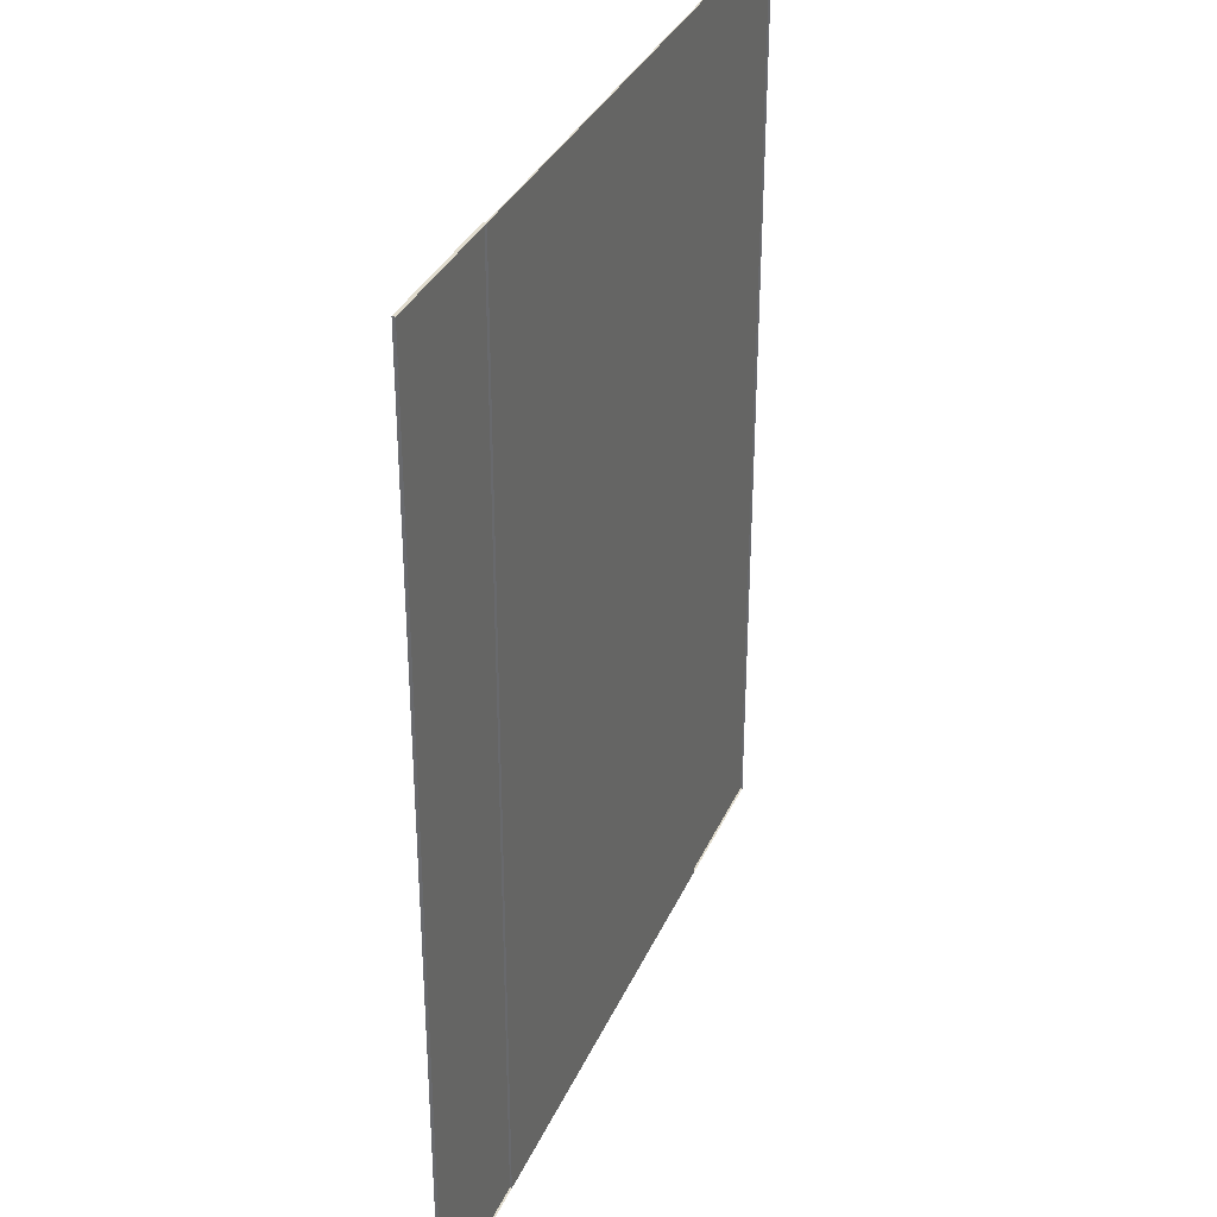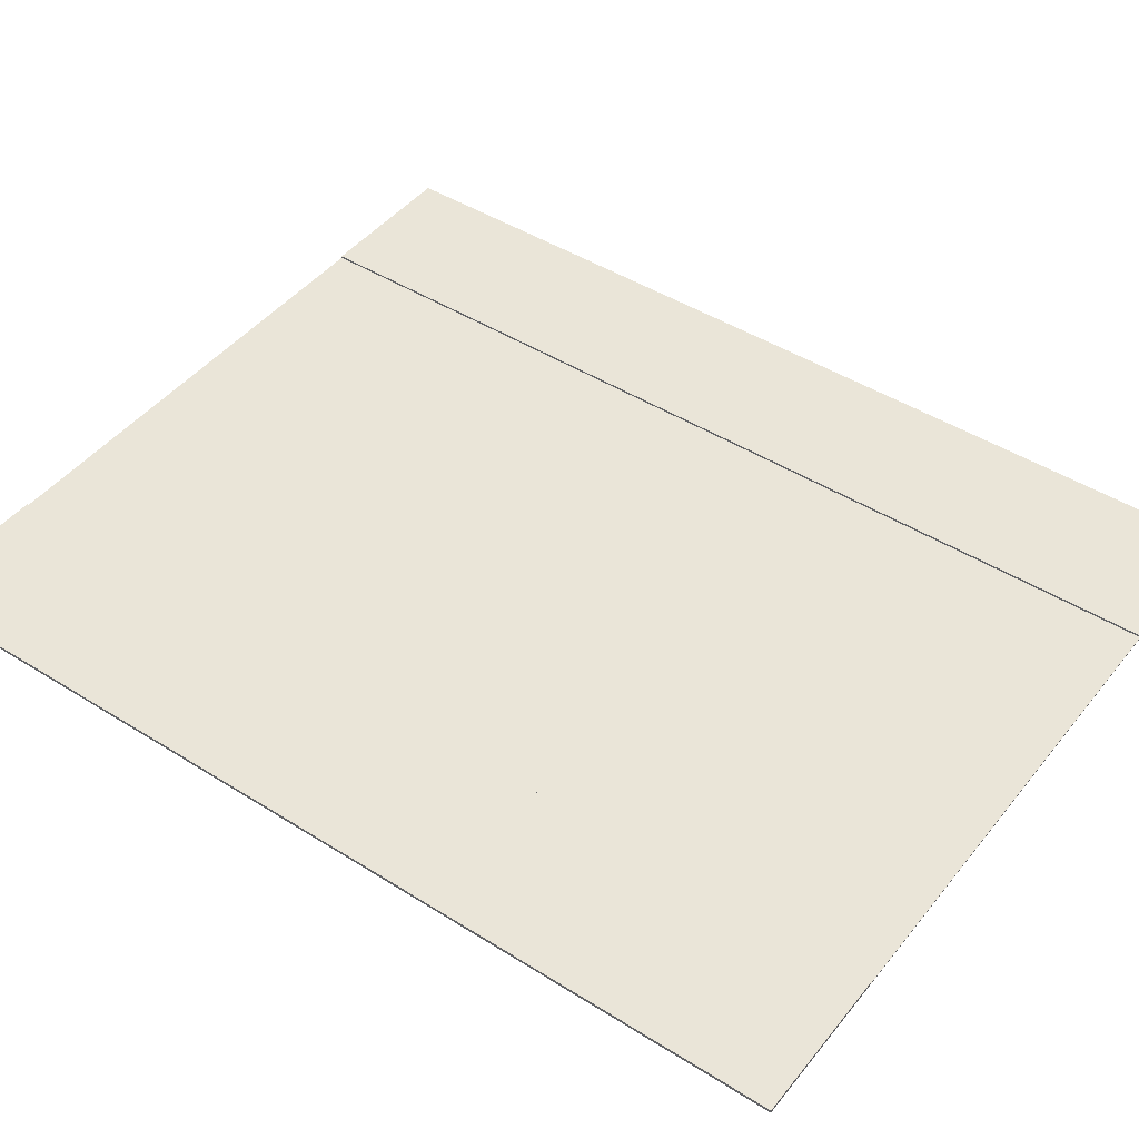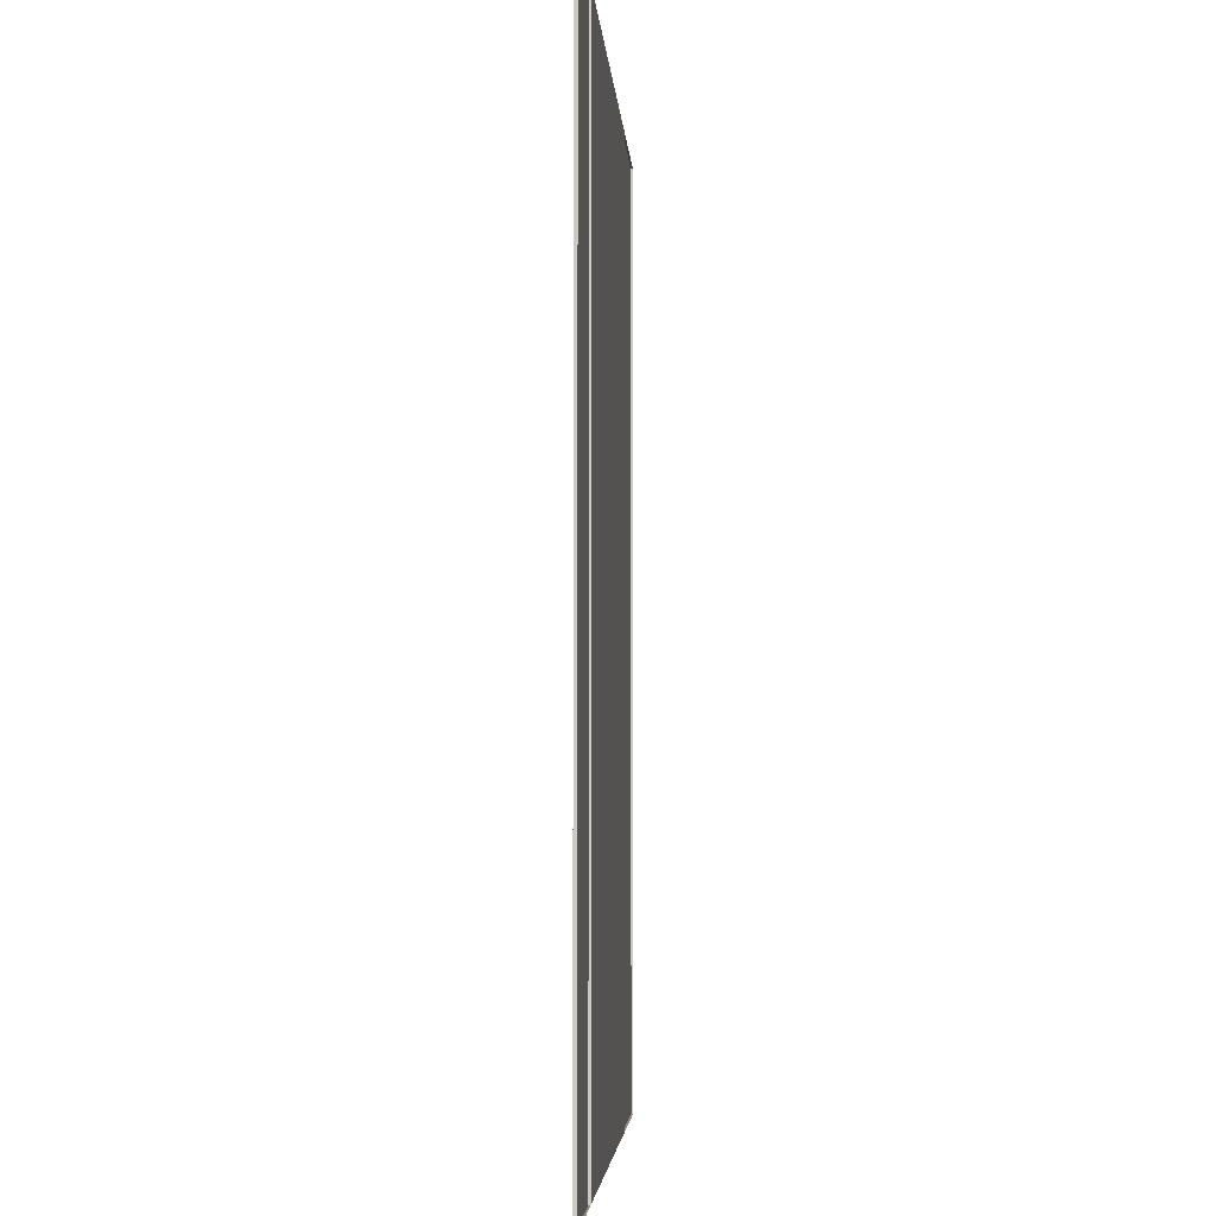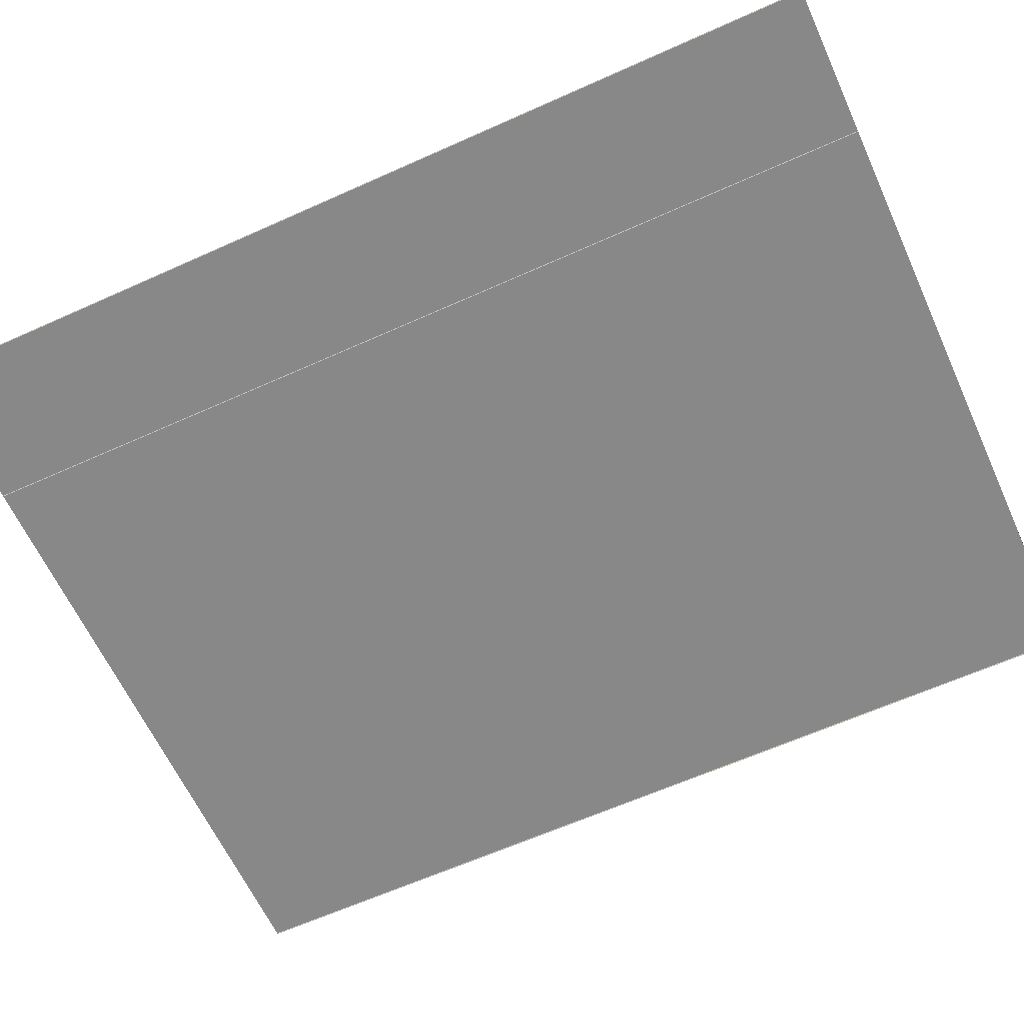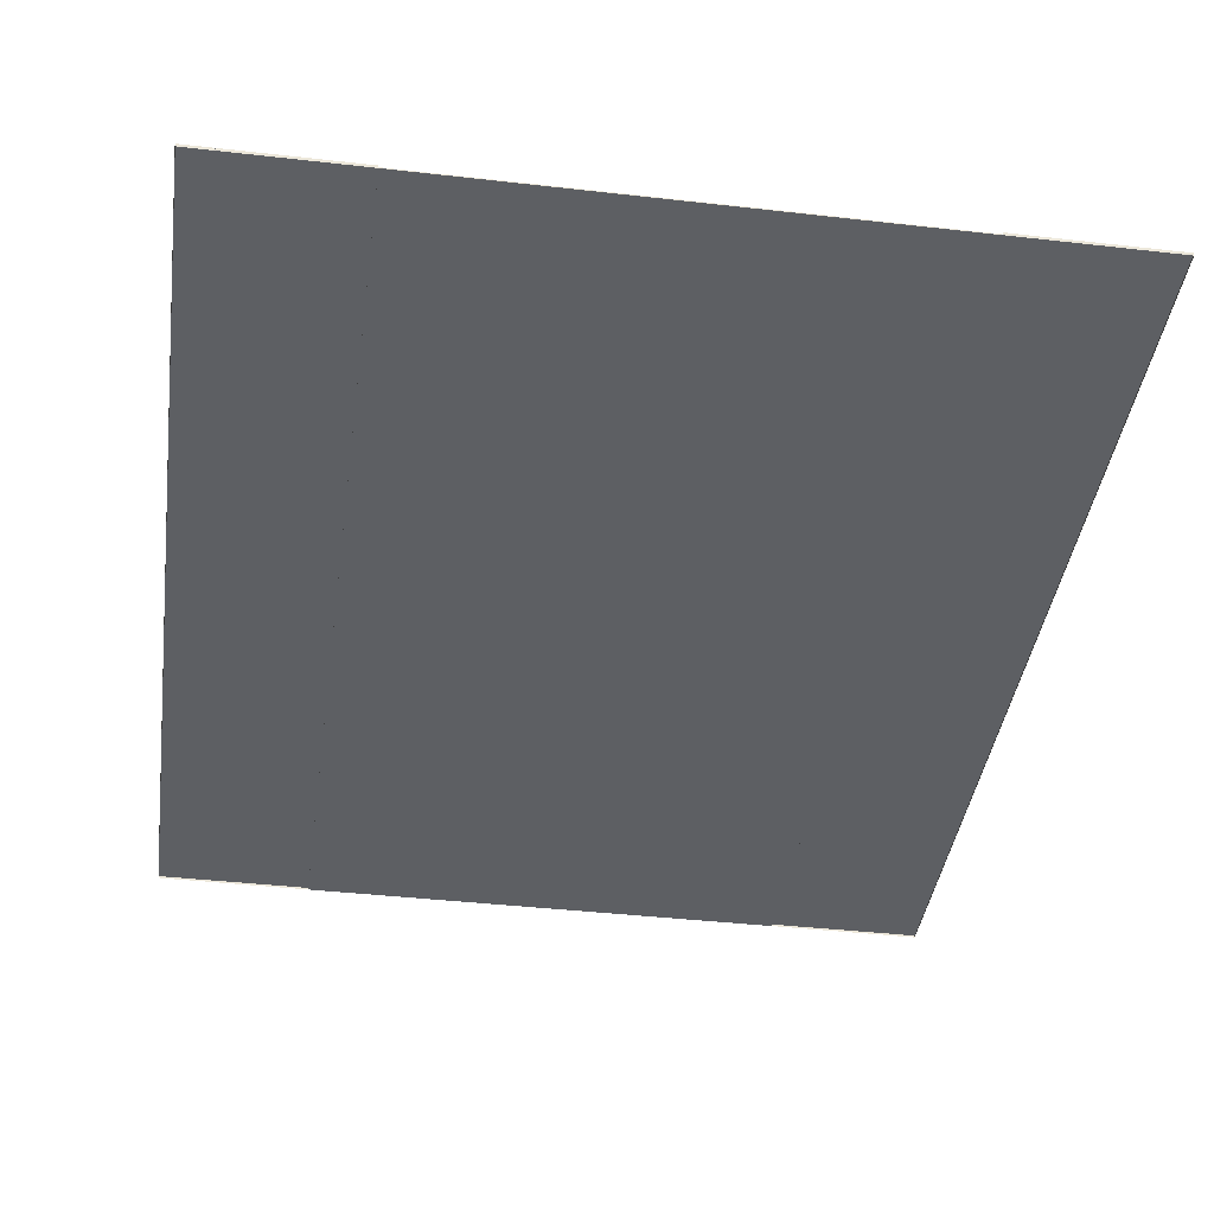
<metadata>
{"format":"obj","ext":"obj","renderer":"f3d","projection":"perspective","resolution":1024,"background":"white","views":[{"elev":34.2,"azim":-68.5,"up":"+Z"},{"elev":45.3,"azim":-53.8,"up":"+Y"},{"elev":-3.9,"azim":-86.5,"up":"+Z"},{"elev":-62.7,"azim":114.7,"up":"+Y"},{"elev":-40.4,"azim":-7.8,"up":"+Y"}]}
</metadata>
<code>
v 16.1 -0.005026 -8.879
v 15.09 -0.005026 -8.876
v 16.1 -0.005026 -6.872
v 15.1 -0.005026 -6.869
v 16.41 -0.005026 -8.88
v 16.42 -0.005026 -6.873
v 14.78 -0.005026 -8.875
v 14.78 -0.005026 -6.868
v 16.1 -0.000736 -6.872
v 16.1 -0.000736 -8.879
v 15.09 -0.000736 -8.876
v 15.1 -0.000736 -6.869
v 16.42 -0.000736 -6.873
v 16.41 -0.000736 -8.88
v 14.78 -0.000736 -8.875
v 14.78 -0.000736 -6.868
v 16.1 -0.002966 -8.879
v 15.09 -0.002966 -8.876
v 16.1 -0.002966 -6.872
v 15.1 -0.002966 -6.869
v 16.41 -0.002966 -8.88
v 16.42 -0.002966 -6.873
v 14.78 -0.002966 -8.875
v 14.78 -0.002966 -6.868
v 16.1 0.001324 -6.872
v 16.1 0.001324 -8.879
v 15.09 0.001324 -8.876
v 15.1 0.001324 -6.869
v 16.42 0.001324 -6.873
v 16.41 0.001324 -8.88
v 14.78 0.001324 -8.875
v 14.78 0.001324 -6.868
f 1 3 4 2
f 2 11 15 7
f 7 15 16 8
f 10 14 13 9
f 12 16 15 11
f 6 13 14 5
f 1 10 9 3
f 8 16 12 4
f 3 9 13 6
f 5 14 10 1
f 4 12 11 2
f 17 18 20 19
f 18 23 31 27
f 23 24 32 31
f 26 25 29 30
f 28 27 31 32
f 22 21 30 29
f 17 19 25 26
f 24 20 28 32
f 19 22 29 25
f 21 17 26 30
f 20 18 27 28
f 7 8 24 23
f 4 3 19 20
f 2 7 23 18
f 6 5 21 22
f 8 4 20 24
f 3 6 22 19
f 1 2 18 17
f 5 1 17 21

</code>
